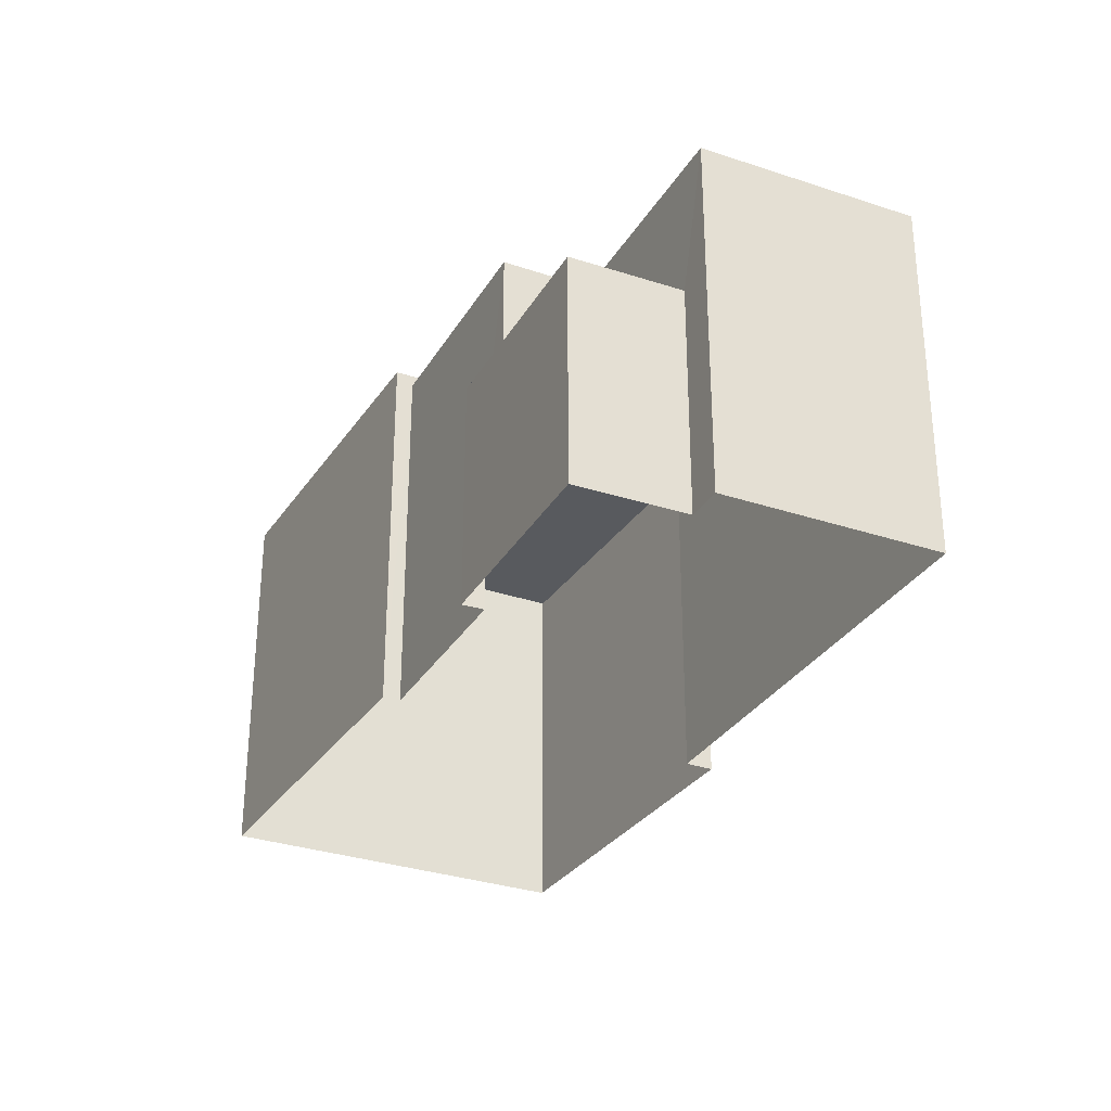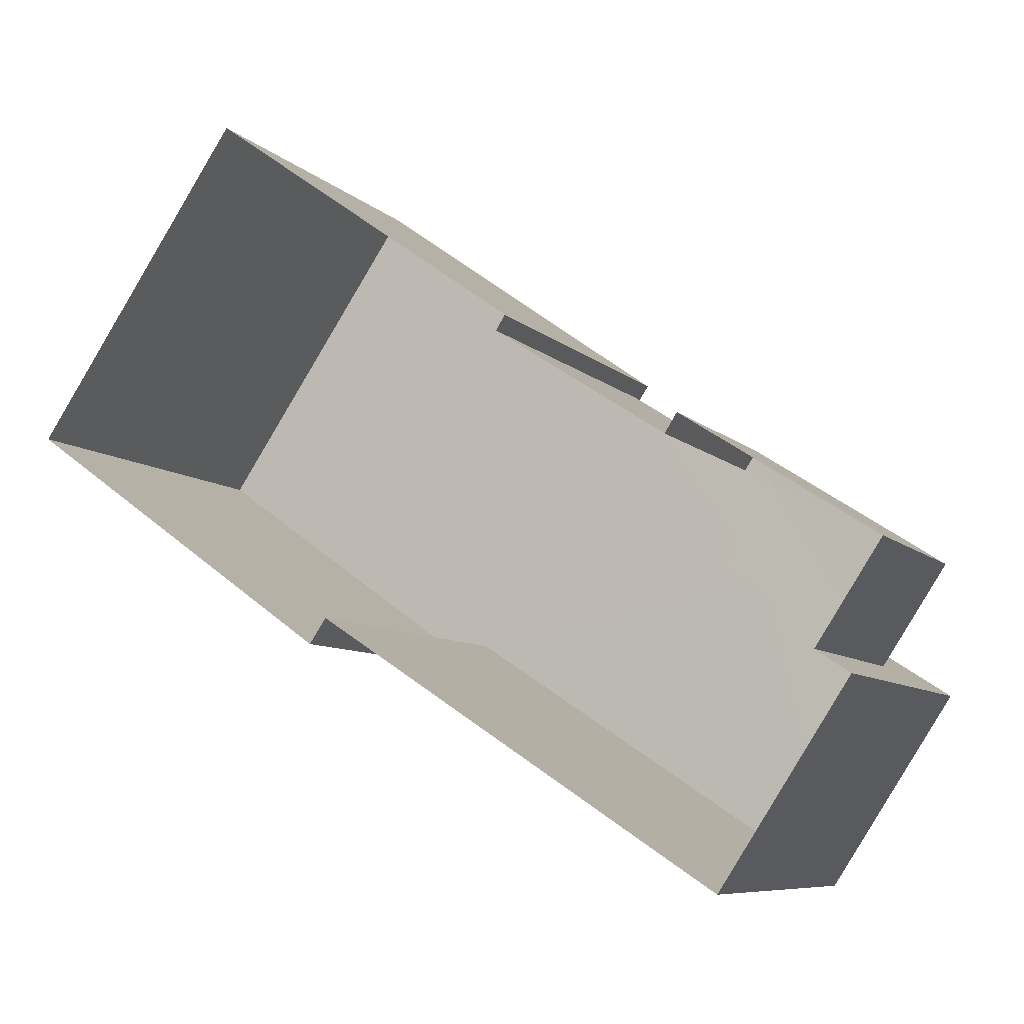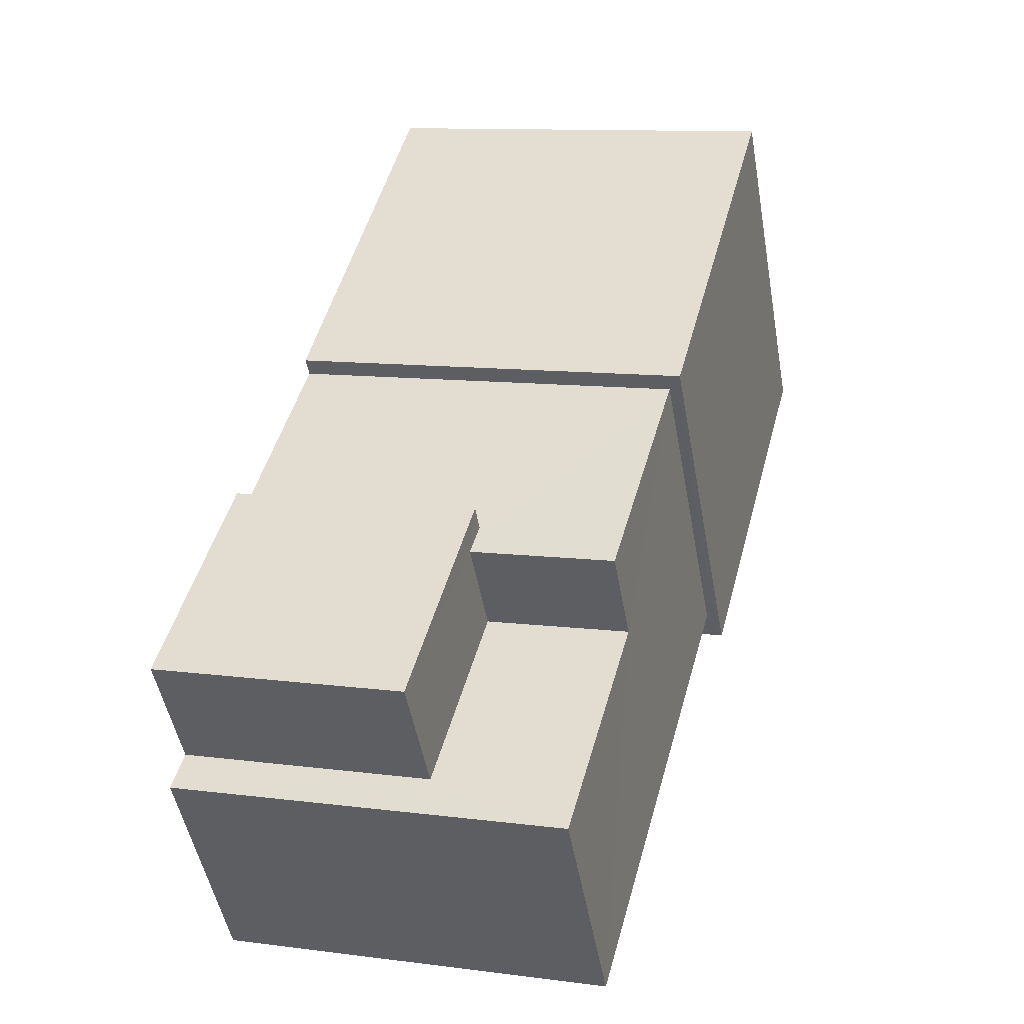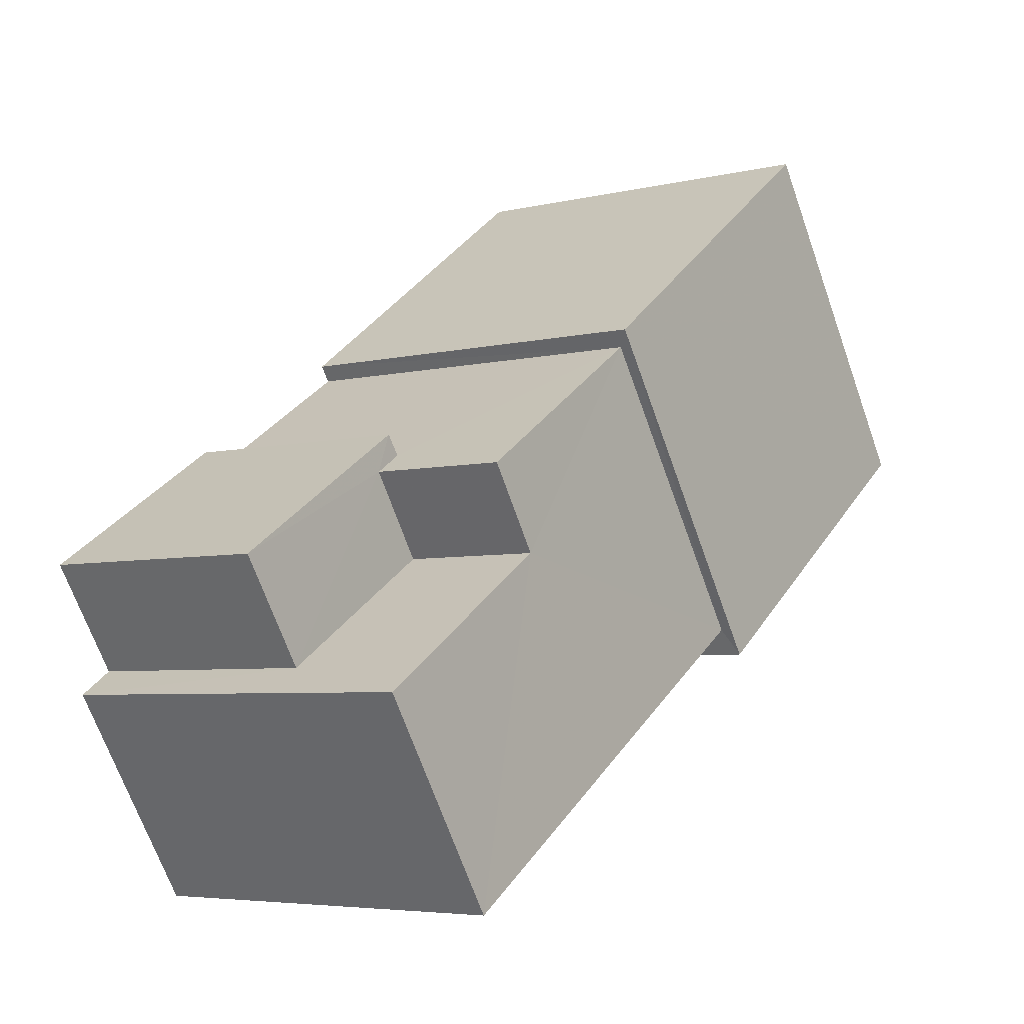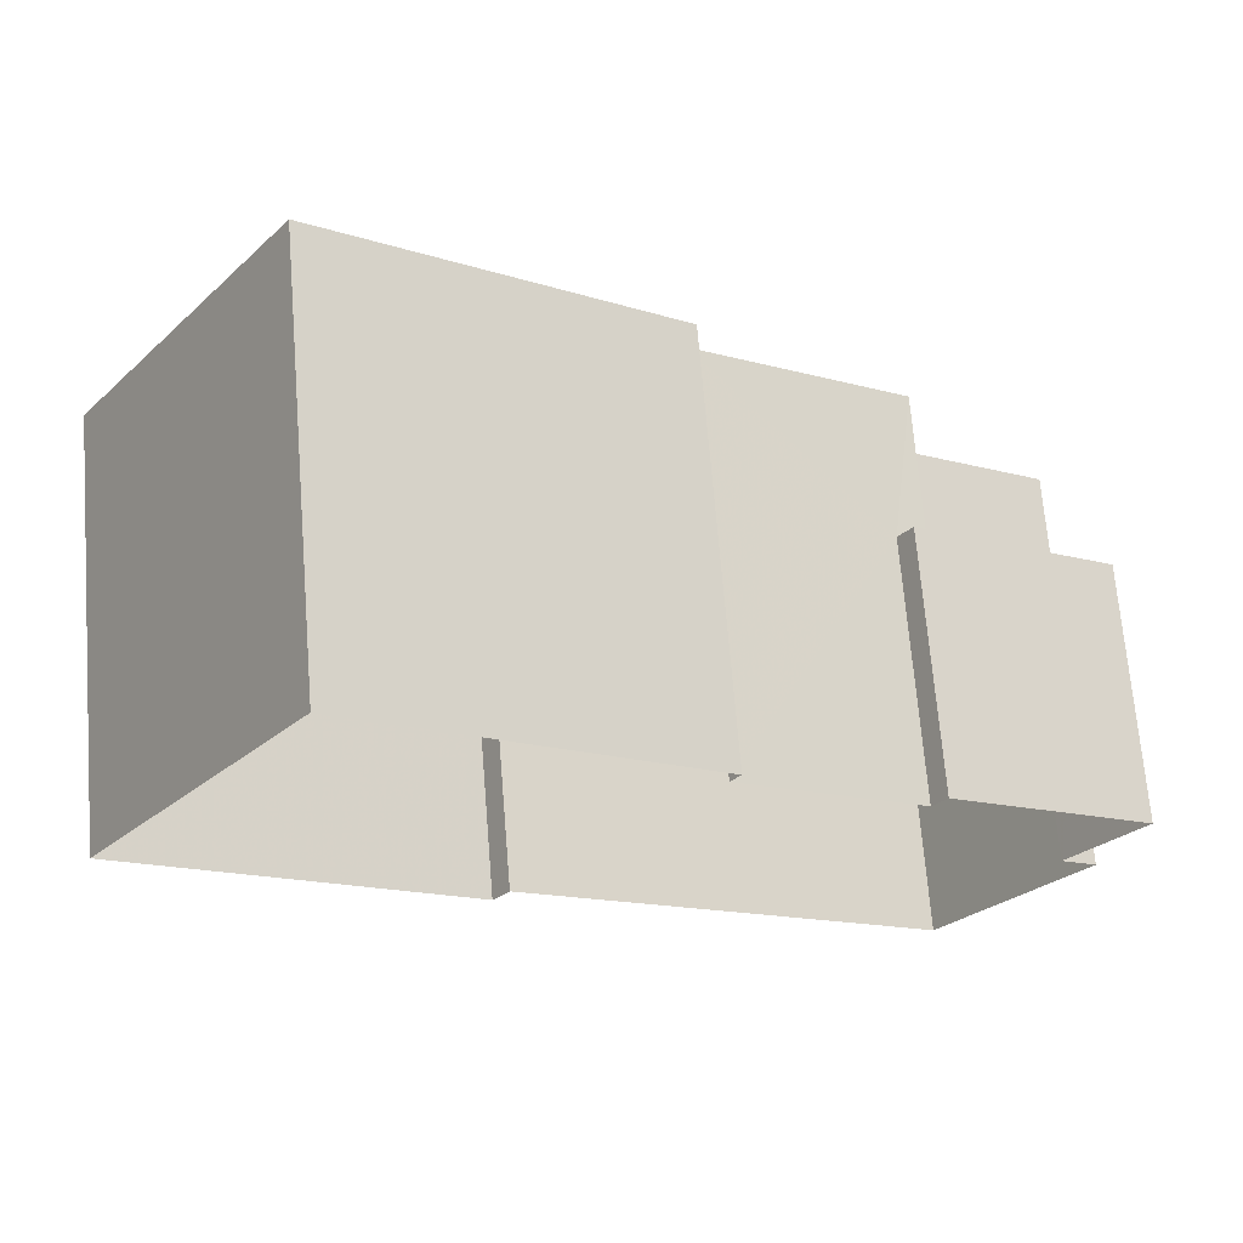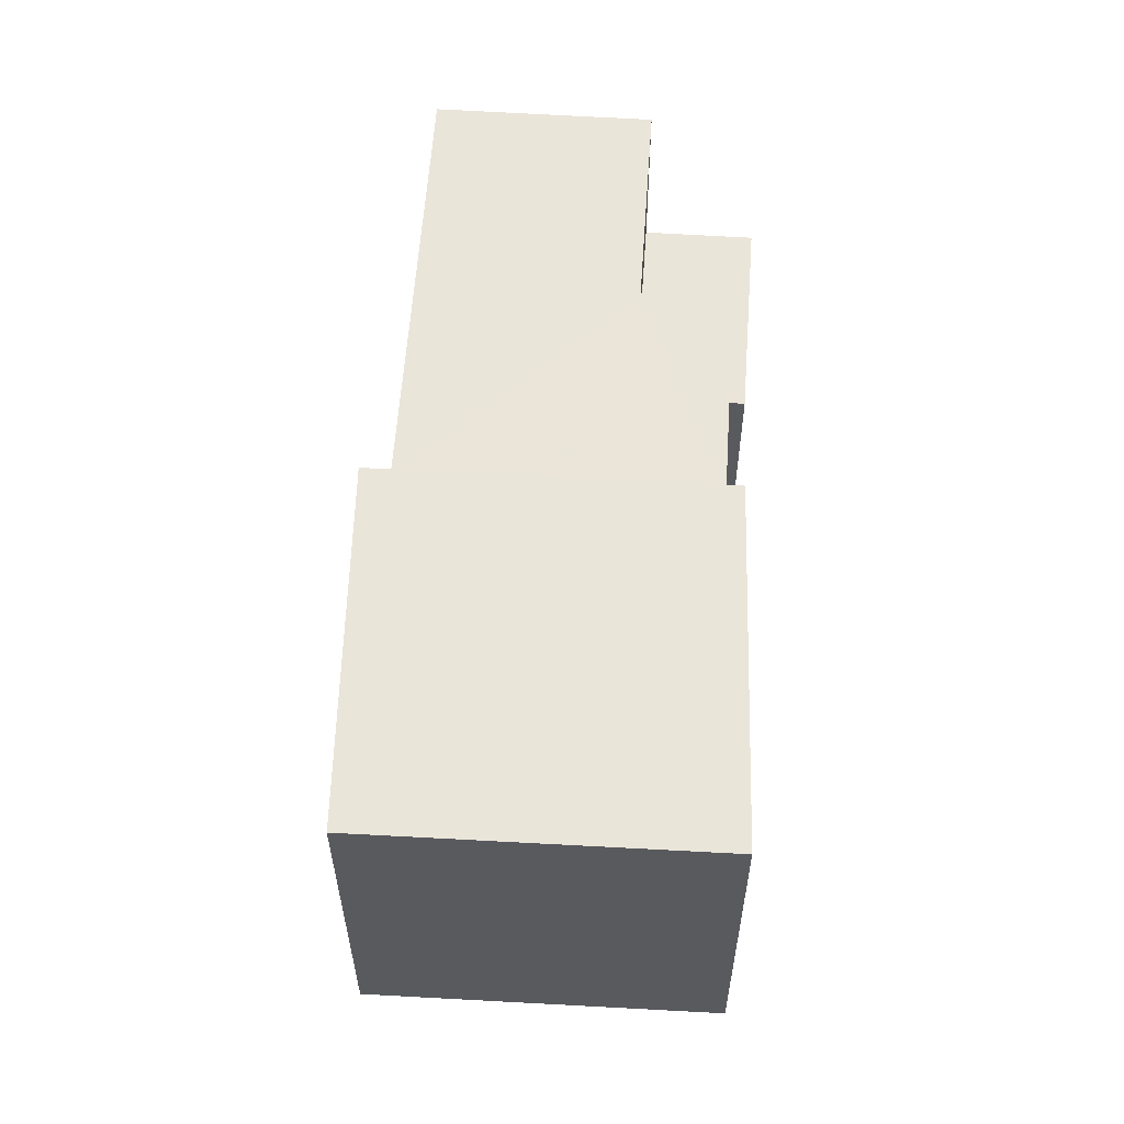
<metadata>
{"format":"obj","ext":"obj","renderer":"f3d","projection":"perspective","resolution":1024,"background":"white","views":[{"elev":-30.7,"azim":-82.4,"up":"+Z"},{"elev":-7.9,"azim":-156.3,"up":"+Y"},{"elev":11.2,"azim":-72.2,"up":"+Y"},{"elev":-5.1,"azim":-53.0,"up":"+Y"},{"elev":69.2,"azim":175.3,"up":"+Y"},{"elev":58.5,"azim":127.1,"up":"+Z"}]}
</metadata>
<code>
v -2.24e+05 -1.285e+05 13.84
v -2.24e+05 -1.285e+05 13.84
v -2.239e+05 -1.285e+05 13.84
v -2.24e+05 -1.285e+05 13.84
v -2.24e+05 -1.285e+05 13.84
v -2.24e+05 -1.285e+05 13.84
v -2.24e+05 -1.285e+05 13.84
v -2.24e+05 -1.285e+05 13.84
v -2.24e+05 -1.285e+05 13.84
v -2.24e+05 -1.285e+05 13.84
v -2.24e+05 -1.285e+05 13.84
v -2.24e+05 -1.285e+05 13.84
v -2.24e+05 -1.285e+05 20.23
v -2.239e+05 -1.285e+05 20.23
v -2.24e+05 -1.285e+05 20.23
v -2.24e+05 -1.285e+05 20.23
v -2.24e+05 -1.285e+05 20.03
v -2.24e+05 -1.285e+05 20.03
v -2.24e+05 -1.285e+05 20.03
v -2.24e+05 -1.285e+05 20.03
v -2.24e+05 -1.285e+05 20.03
v -2.24e+05 -1.285e+05 20.03
v -2.24e+05 -1.285e+05 17.77
v -2.24e+05 -1.285e+05 17.77
v -2.24e+05 -1.285e+05 17.77
v -2.24e+05 -1.285e+05 17.77
v -2.24e+05 -1.285e+05 17.77
v -2.24e+05 -1.285e+05 17.77
f 1 2 3
f 3 4 5
f 6 7 8
f 9 10 11
f 5 9 7
f 1 12 2
f 7 11 8
f 5 7 1
f 5 1 3
f 9 11 7
f 13 14 15
f 13 16 14
f 17 18 19
f 18 20 19
f 19 21 22
f 19 20 21
f 23 24 25
f 24 26 25
f 25 27 28
f 25 26 27
f 18 10 9
f 18 17 10
f 5 4 20
f 4 16 20
f 1 21 12
f 20 16 13
f 21 20 13
f 12 21 13
f 25 19 22
f 25 28 19
f 20 18 9
f 5 20 9
f 26 6 8
f 26 24 6
f 11 10 27
f 10 17 27
f 27 19 28
f 27 17 19
f 1 23 21
f 21 23 22
f 1 7 23
f 22 23 25
f 14 3 2
f 15 14 2
f 14 4 3
f 14 16 4
f 15 2 12
f 13 15 12
f 23 6 24
f 23 7 6
f 27 26 8
f 11 27 8

</code>
